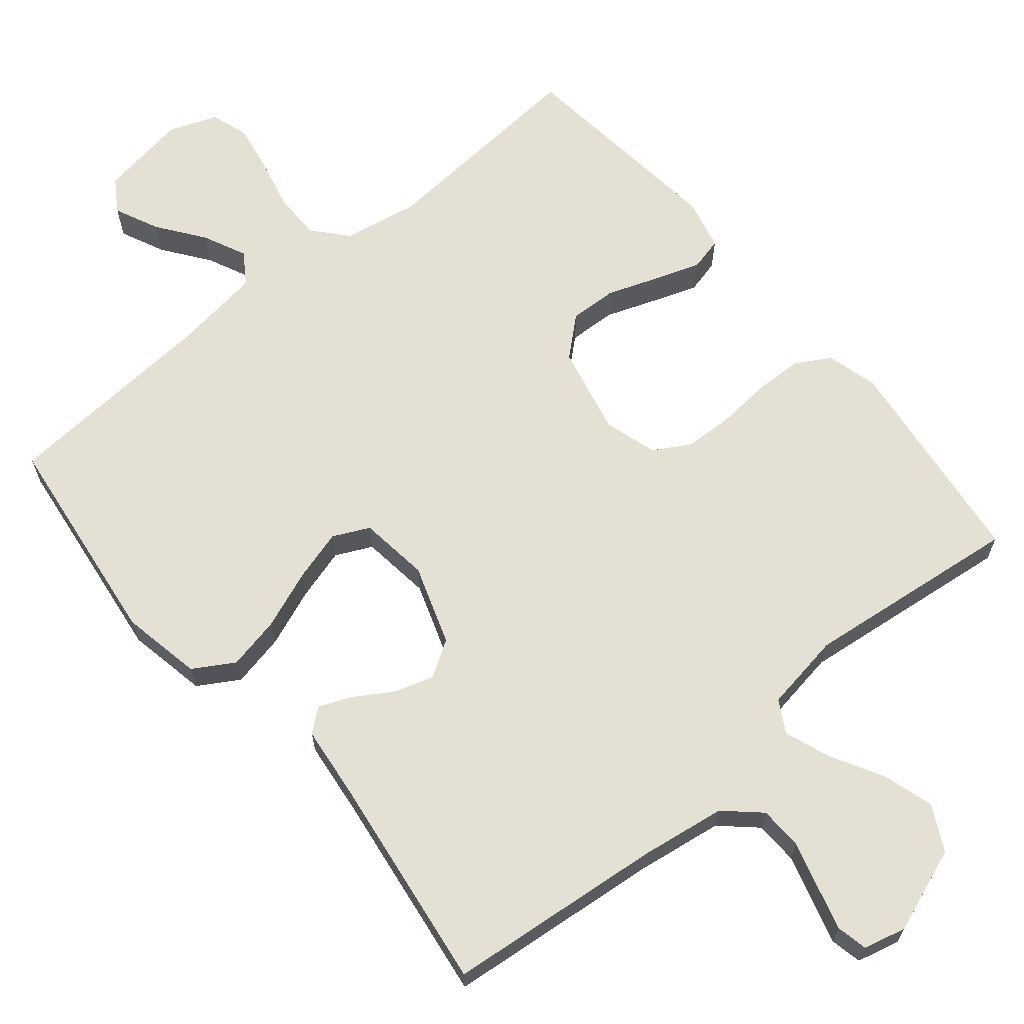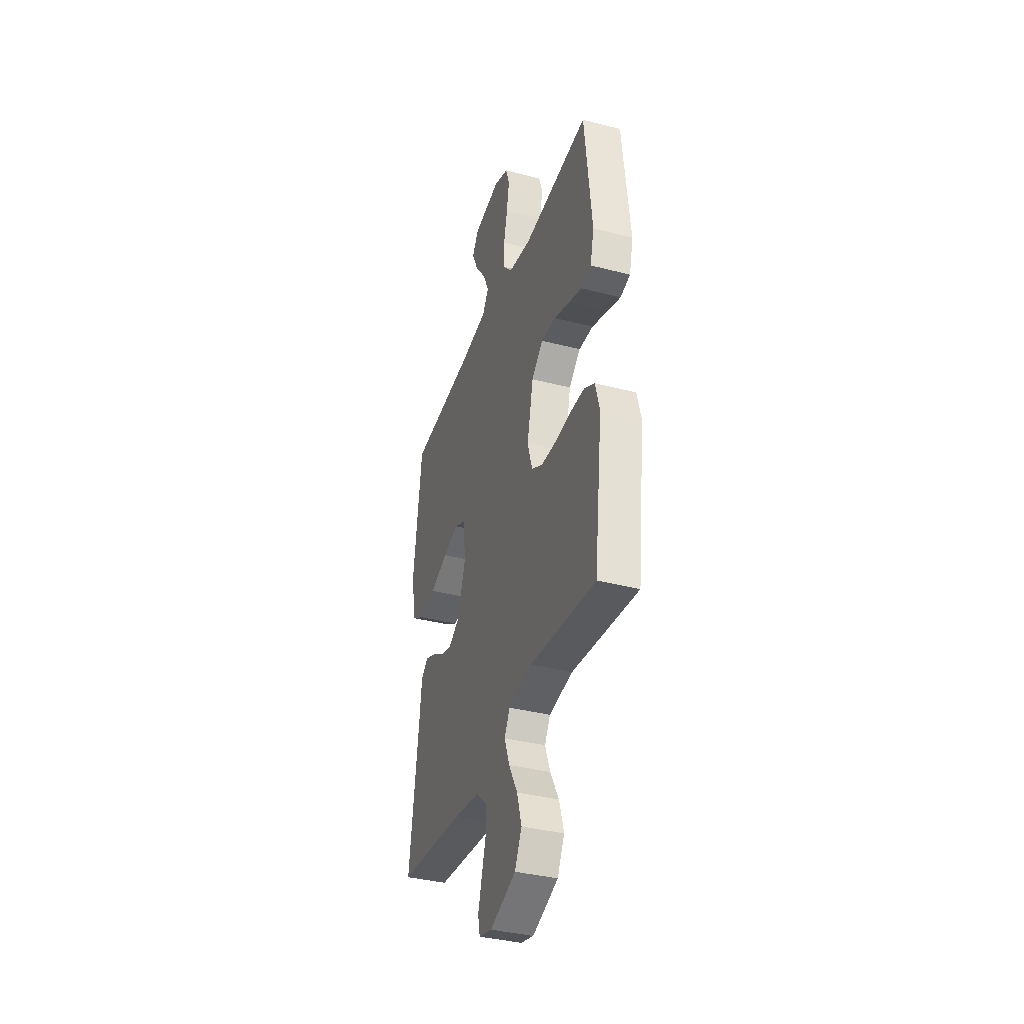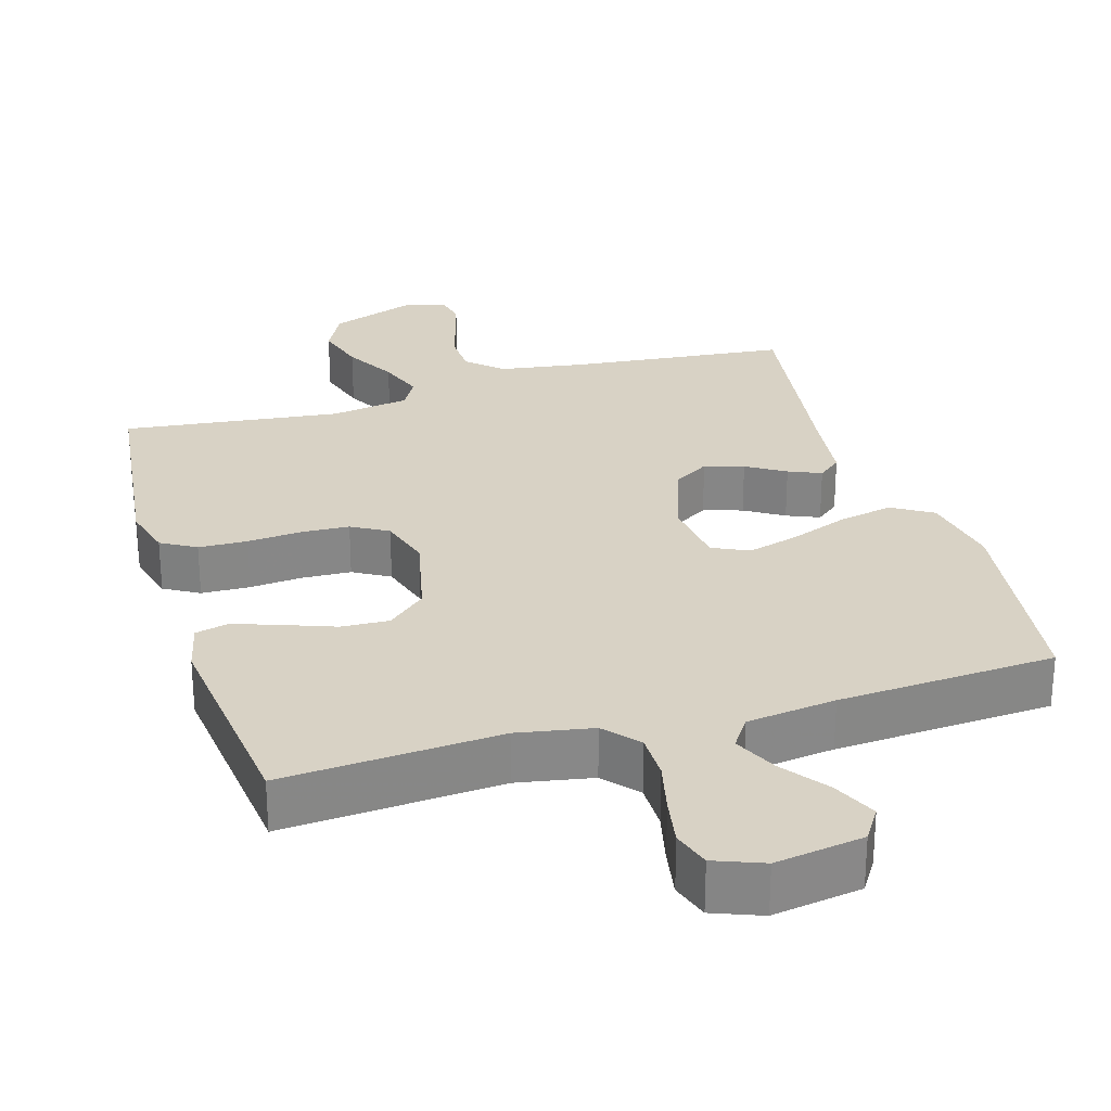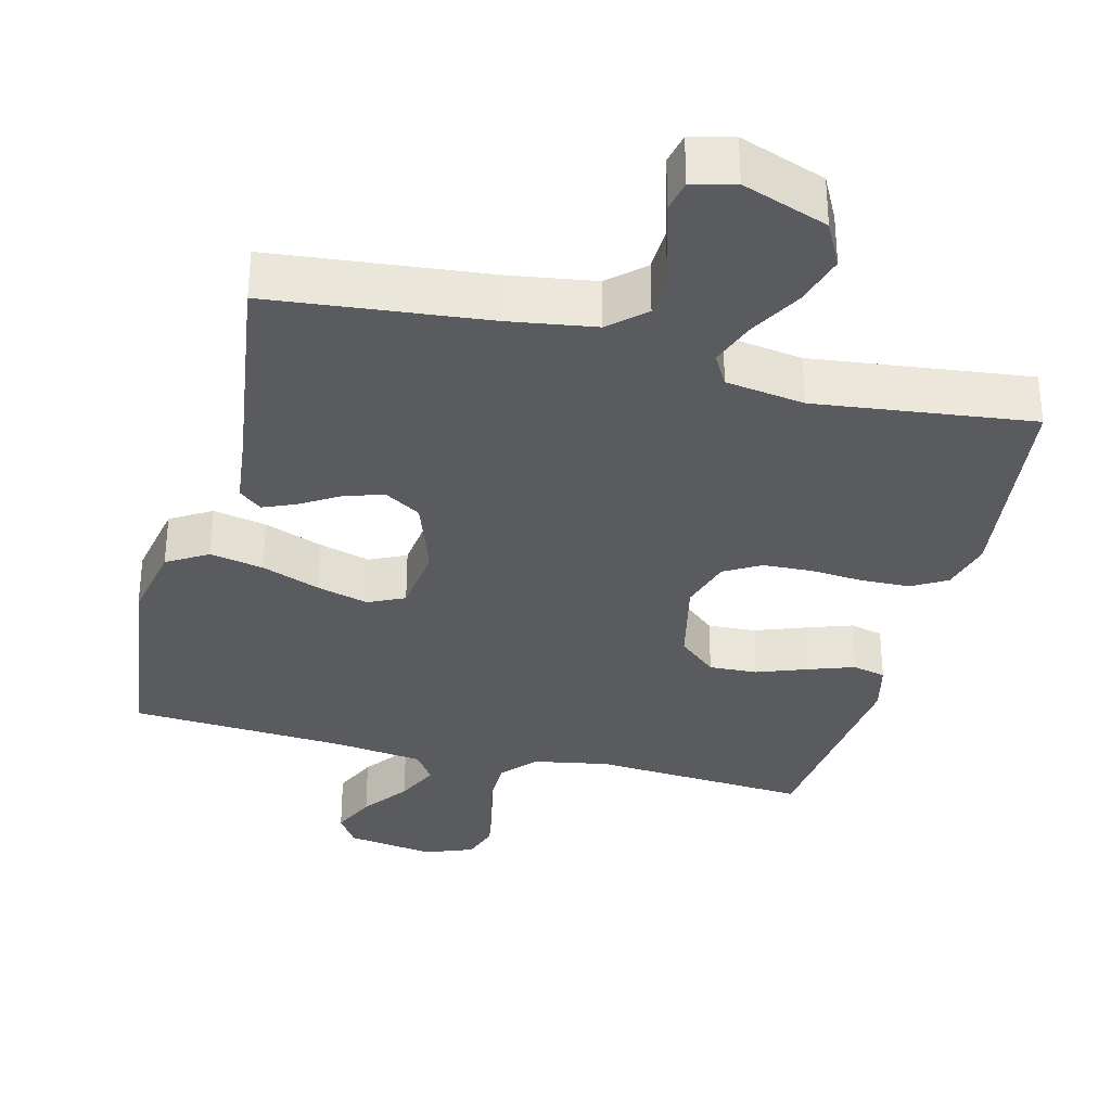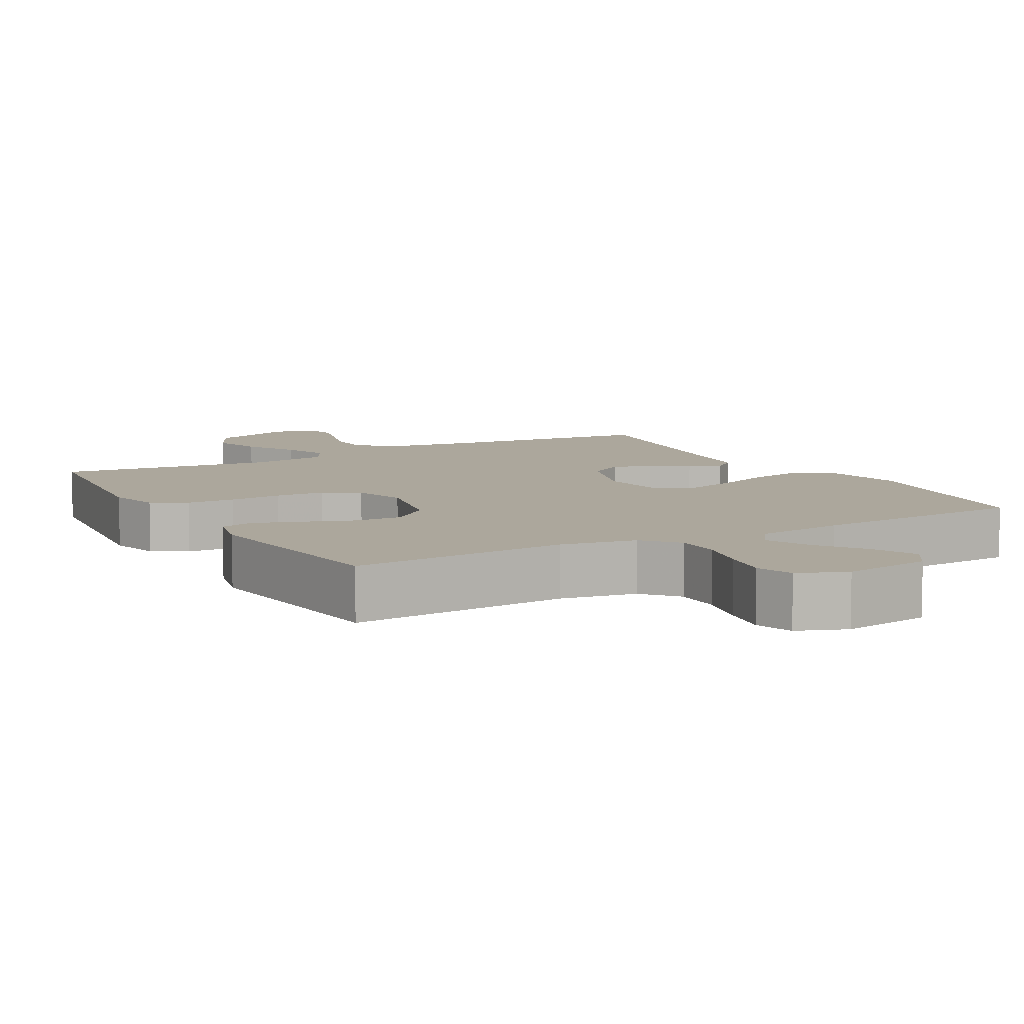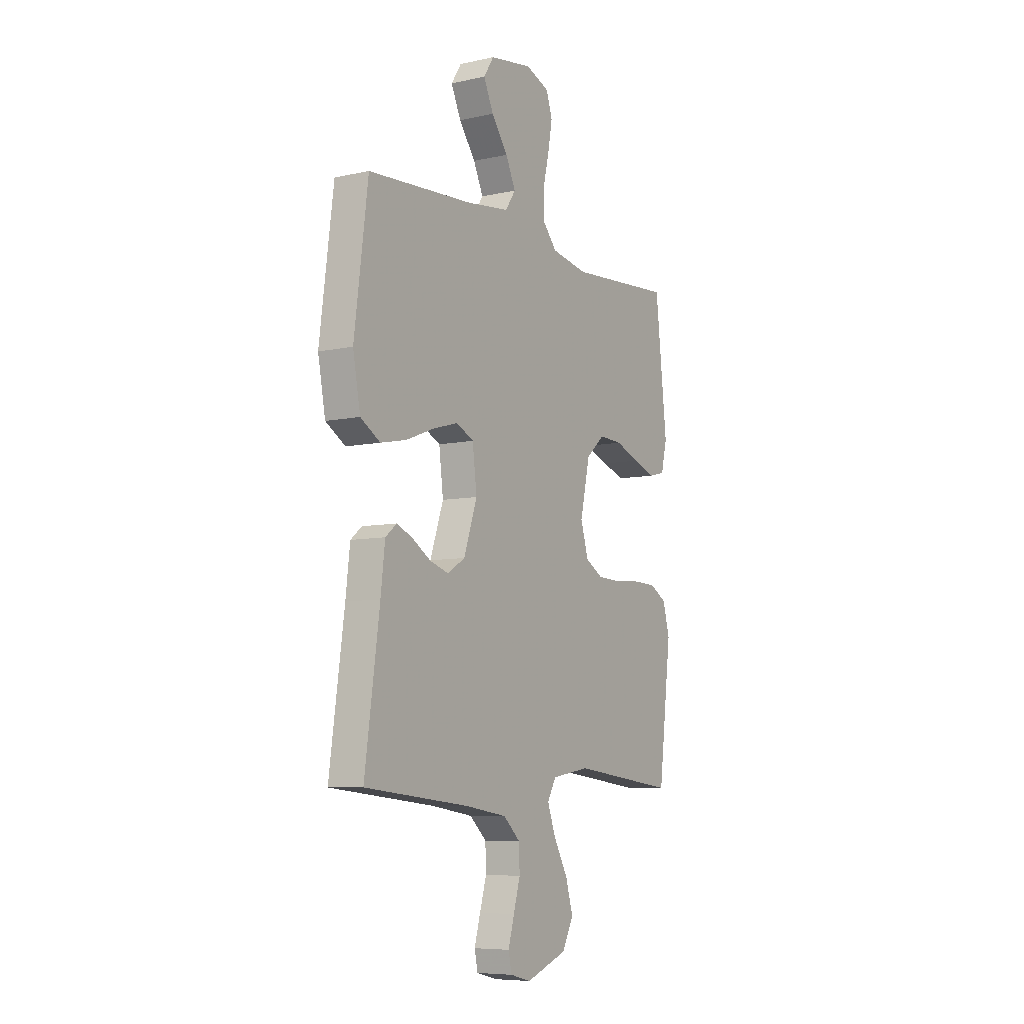
<metadata>
{"format":"obj","ext":"obj","renderer":"f3d","projection":"perspective","resolution":1024,"background":"white","views":[{"elev":65.9,"azim":140.1,"up":"+Y"},{"elev":-37.1,"azim":-108.5,"up":"+Z"},{"elev":27.7,"azim":-16.7,"up":"+Y"},{"elev":-33.3,"azim":165.7,"up":"+Y"},{"elev":8.4,"azim":-29.3,"up":"+Y"},{"elev":-7.5,"azim":121.9,"up":"+Z"}]}
</metadata>
<code>
v -0.5 0.07 0.5
v -0.2 0.07 0.479
v -0.096 0.07 0.498
v -0.055 0.07 0.545
v -0.055 0.07 0.61
v -0.072 0.07 0.682
v -0.084 0.07 0.749
v -0.067 0.07 0.801
v 0 0.07 0.827
v 0.122 0.07 0.808
v 0.151 0.07 0.763
v 0.123 0.07 0.702
v 0.076 0.07 0.638
v 0.048 0.07 0.578
v 0.077 0.07 0.535
v 0.2 0.07 0.519
v 0.5 0.07 0.5
v 0.539 0.07 0.2
v 0.518 0.07 0.089
v 0.462 0.07 0.055
v 0.388 0.07 0.07
v 0.307 0.07 0.101
v 0.236 0.07 0.121
v 0.186 0.07 0.097
v 0.174 0.07 0
v 0.212 0.07 -0.11
v 0.262 0.07 -0.141
v 0.316 0.07 -0.124
v 0.369 0.07 -0.091
v 0.414 0.07 -0.072
v 0.446 0.07 -0.098
v 0.458 0.07 -0.2
v 0.5 0.07 -0.5
v 0.2 0.07 -0.531
v 0.082 0.07 -0.549
v 0.034 0.07 -0.593
v 0.032 0.07 -0.653
v 0.051 0.07 -0.718
v 0.068 0.07 -0.778
v 0.059 0.07 -0.821
v 0 0.07 -0.836
v -0.118 0.07 -0.793
v -0.15 0.07 -0.731
v -0.129 0.07 -0.66
v -0.089 0.07 -0.588
v -0.066 0.07 -0.525
v -0.091 0.07 -0.481
v -0.2 0.07 -0.464
v -0.5 0.07 -0.5
v -0.537 0.07 -0.2
v -0.518 0.07 -0.129
v -0.47 0.07 -0.101
v -0.403 0.07 -0.099
v -0.33 0.07 -0.105
v -0.262 0.07 -0.102
v -0.212 0.07 -0.073
v -0.19 0.07 0
v -0.218 0.07 0.124
v -0.271 0.07 0.17
v -0.337 0.07 0.167
v -0.407 0.07 0.141
v -0.47 0.07 0.119
v -0.516 0.07 0.13
v -0.533 0.07 0.2
v -0.5 0 0.5
v -0.2 0 0.479
v -0.096 0 0.498
v -0.055 0 0.545
v -0.055 0 0.61
v -0.072 0 0.682
v -0.084 0 0.749
v -0.067 0 0.801
v 0 0 0.827
v 0.122 0 0.808
v 0.151 0 0.763
v 0.123 0 0.702
v 0.076 0 0.638
v 0.048 0 0.578
v 0.077 0 0.535
v 0.2 0 0.519
v 0.5 0 0.5
v 0.539 0 0.2
v 0.518 0 0.089
v 0.462 0 0.055
v 0.388 0 0.07
v 0.307 0 0.101
v 0.236 0 0.121
v 0.186 0 0.097
v 0.174 0 0
v 0.212 0 -0.11
v 0.262 0 -0.141
v 0.316 0 -0.124
v 0.369 0 -0.091
v 0.414 0 -0.072
v 0.446 0 -0.098
v 0.458 0 -0.2
v 0.5 0 -0.5
v 0.2 0 -0.531
v 0.082 0 -0.549
v 0.034 0 -0.593
v 0.032 0 -0.653
v 0.051 0 -0.718
v 0.068 0 -0.778
v 0.059 0 -0.821
v 0 0 -0.836
v -0.118 0 -0.793
v -0.15 0 -0.731
v -0.129 0 -0.66
v -0.089 0 -0.588
v -0.066 0 -0.525
v -0.091 0 -0.481
v -0.2 0 -0.464
v -0.5 0 -0.5
v -0.537 0 -0.2
v -0.518 0 -0.129
v -0.47 0 -0.101
v -0.403 0 -0.099
v -0.33 0 -0.105
v -0.262 0 -0.102
v -0.212 0 -0.073
v -0.19 0 0
v -0.218 0 0.124
v -0.271 0 0.17
v -0.337 0 0.167
v -0.407 0 0.141
v -0.47 0 0.119
v -0.516 0 0.13
v -0.533 0 0.2
f 63 64 1 2
f 60 61 62 63
f 60 63 2 3
f 59 60 3 4
f 58 59 4
f 57 58 4
f 51 52 53 54
f 51 54 55
f 48 49 50 51
f 47 48 51 55
f 46 47 55 56
f 42 43 44 45
f 42 45 46
f 41 42 46
f 40 41 46
f 37 38 39 40
f 37 40 46 56
f 32 33 34
f 32 34 35
f 31 32 35 36
f 28 29 30 31
f 27 28 31 36
f 19 20 21 22
f 19 22 23
f 16 17 18 19
f 15 16 19 23
f 14 15 23 24
f 10 11 12 13
f 10 13 14
f 9 10 14
f 8 9 14
f 5 6 7 8
f 5 8 14 24
f 36 37 56 57
f 26 27 36 57
f 25 26 57 4
f 4 5 24 25
f 66 65 128 127
f 127 126 125 124
f 67 66 127 124
f 68 67 124 123
f 68 123 122
f 68 122 121
f 118 117 116 115
f 119 118 115
f 115 114 113 112
f 119 115 112 111
f 120 119 111 110
f 109 108 107 106
f 110 109 106
f 110 106 105
f 110 105 104
f 104 103 102 101
f 120 110 104 101
f 98 97 96
f 99 98 96
f 100 99 96 95
f 95 94 93 92
f 100 95 92 91
f 86 85 84 83
f 87 86 83
f 83 82 81 80
f 87 83 80 79
f 88 87 79 78
f 77 76 75 74
f 78 77 74
f 78 74 73
f 78 73 72
f 72 71 70 69
f 88 78 72 69
f 121 120 101 100
f 121 100 91 90
f 68 121 90 89
f 89 88 69 68
f 1 65 66 2
f 2 66 67 3
f 3 67 68 4
f 4 68 69 5
f 5 69 70 6
f 6 70 71 7
f 7 71 72 8
f 8 72 73 9
f 9 73 74 10
f 10 74 75 11
f 11 75 76 12
f 12 76 77 13
f 13 77 78 14
f 14 78 79 15
f 15 79 80 16
f 16 80 81 17
f 17 81 82 18
f 18 82 83 19
f 19 83 84 20
f 20 84 85 21
f 21 85 86 22
f 22 86 87 23
f 23 87 88 24
f 24 88 89 25
f 25 89 90 26
f 26 90 91 27
f 27 91 92 28
f 28 92 93 29
f 29 93 94 30
f 30 94 95 31
f 31 95 96 32
f 32 96 97 33
f 33 97 98 34
f 34 98 99 35
f 35 99 100 36
f 36 100 101 37
f 37 101 102 38
f 38 102 103 39
f 39 103 104 40
f 40 104 105 41
f 41 105 106 42
f 42 106 107 43
f 43 107 108 44
f 44 108 109 45
f 45 109 110 46
f 46 110 111 47
f 47 111 112 48
f 48 112 113 49
f 49 113 114 50
f 50 114 115 51
f 51 115 116 52
f 52 116 117 53
f 53 117 118 54
f 54 118 119 55
f 55 119 120 56
f 56 120 121 57
f 57 121 122 58
f 58 122 123 59
f 59 123 124 60
f 60 124 125 61
f 61 125 126 62
f 62 126 127 63
f 63 127 128 64
f 64 128 65 1

</code>
